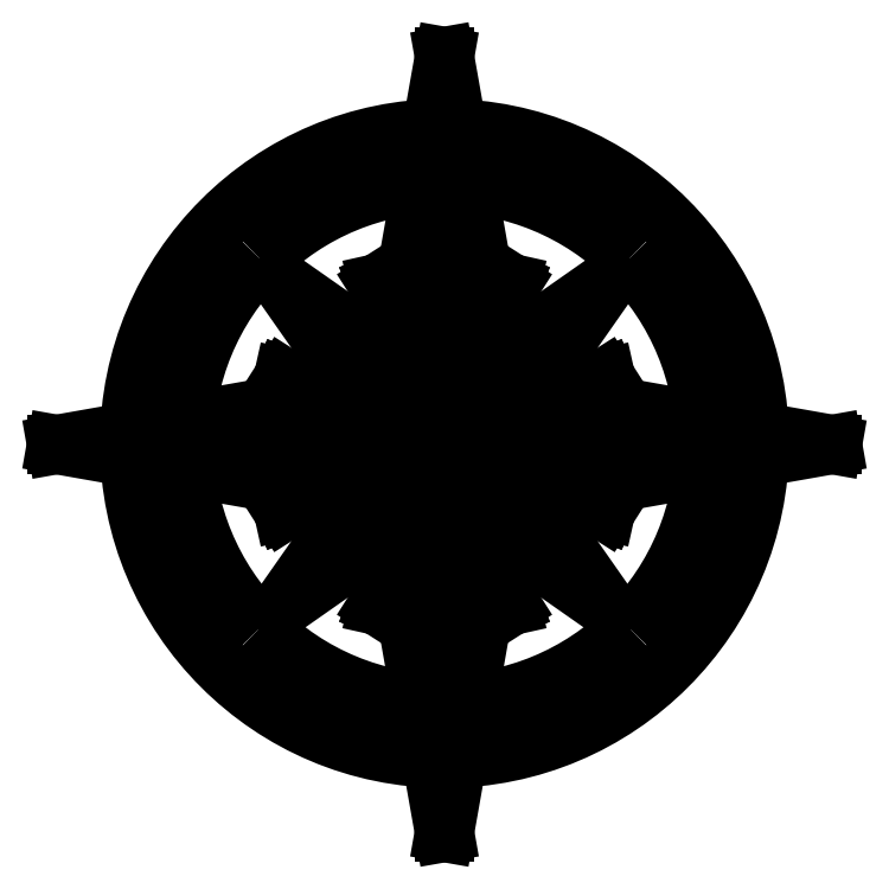
<metadata>
{"format":"dxf","ext":"dxf","renderer":"ezdxf+matplotlib","layout":"modelspace","background":"white","min_lineweight":24,"dpi":150}
</metadata>
<code>
0
SECTION
2
ENTITIES
0
LINE
8
Layer_1
10
189
20
323.1
30
0
11
208.1
21
236.9
31
0
0
LINE
8
Layer_1
10
208.1
20
236.9
30
0
11
228.2
21
228.6
31
0
0
LINE
8
Layer_1
10
228.2
20
228.6
30
0
11
189
21
323.1
31
0
0
LINE
8
Layer_1
10
189
20
323.1
30
0
11
236.5
21
248.6
31
0
0
LINE
8
Layer_1
10
236.5
20
248.6
30
0
11
228.2
21
228.6
31
0
0
LINE
8
Layer_1
10
228.2
20
228.6
30
0
11
189
21
323.1
31
0
0
LINE
8
Layer_1
10
267.6
20
133.5
30
0
11
248.4
21
219.7
31
0
0
LINE
8
Layer_1
10
248.4
20
219.7
30
0
11
228.4
21
228
31
0
0
LINE
8
Layer_1
10
228.4
20
228
30
0
11
267.6
21
133.5
31
0
0
LINE
8
Layer_1
10
267.6
20
133.5
30
0
11
220.1
21
208
31
0
0
LINE
8
Layer_1
10
220.1
20
208
30
0
11
228.4
21
228
31
0
0
LINE
8
Layer_1
10
228.4
20
228
30
0
11
267.6
21
133.5
31
0
0
LINE
8
Layer_1
10
323.1
20
267.5
30
0
11
236.9
21
248.4
31
0
0
LINE
8
Layer_1
10
236.9
20
248.4
30
0
11
228.6
21
228.4
31
0
0
LINE
8
Layer_1
10
228.6
20
228.4
30
0
11
323.1
21
267.5
31
0
0
LINE
8
Layer_1
10
323.1
20
267.6
30
0
11
248.6
21
220.1
31
0
0
LINE
8
Layer_1
10
248.6
20
220.1
30
0
11
228.6
21
228.4
31
0
0
LINE
8
Layer_1
10
228.6
20
228.4
30
0
11
323.1
21
267.6
31
0
0
LINE
8
Layer_1
10
133.5
20
189
30
0
11
219.7
21
208.1
31
0
0
LINE
8
Layer_1
10
219.7
20
208.1
30
0
11
228
21
228.2
31
0
0
LINE
8
Layer_1
10
228
20
228.2
30
0
11
133.5
21
189
31
0
0
LINE
8
Layer_1
10
133.5
20
189
30
0
11
208
21
236.5
31
0
0
LINE
8
Layer_1
10
208
20
236.5
30
0
11
228
21
228.2
31
0
0
LINE
8
Layer_1
10
228
20
228.2
30
0
11
133.5
21
189
31
0
0
LINE
8
Layer_1
10
133.5
20
267.6
30
0
11
208
21
220.1
31
0
0
LINE
8
Layer_1
10
208
20
220.1
30
0
11
228
21
228.4
31
0
0
LINE
8
Layer_1
10
228
20
228.4
30
0
11
133.5
21
267.6
31
0
0
LINE
8
Layer_1
10
133.5
20
267.5
30
0
11
219.7
21
248.4
31
0
0
LINE
8
Layer_1
10
219.7
20
248.4
30
0
11
228
21
228.4
31
0
0
LINE
8
Layer_1
10
228
20
228.4
30
0
11
133.5
21
267.5
31
0
0
LINE
8
Layer_1
10
323.1
20
189
30
0
11
248.6
21
236.5
31
0
0
LINE
8
Layer_1
10
248.6
20
236.5
30
0
11
228.6
21
228.2
31
0
0
LINE
8
Layer_1
10
228.6
20
228.2
30
0
11
323.1
21
189
31
0
0
LINE
8
Layer_1
10
323.1
20
189
30
0
11
236.9
21
208.1
31
0
0
LINE
8
Layer_1
10
236.9
20
208.1
30
0
11
228.6
21
228.2
31
0
0
LINE
8
Layer_1
10
228.6
20
228.2
30
0
11
323.1
21
189
31
0
0
LINE
8
Layer_1
10
267.6
20
323.1
30
0
11
220.1
21
248.6
31
0
0
LINE
8
Layer_1
10
220.1
20
248.6
30
0
11
228.4
21
228.6
31
0
0
LINE
8
Layer_1
10
228.4
20
228.6
30
0
11
267.6
21
323.1
31
0
0
LINE
8
Layer_1
10
267.5
20
323.1
30
0
11
248.4
21
236.9
31
0
0
LINE
8
Layer_1
10
248.4
20
236.9
30
0
11
228.4
21
228.6
31
0
0
LINE
8
Layer_1
10
228.4
20
228.6
30
0
11
267.5
21
323.1
31
0
0
LINE
8
Layer_1
10
189
20
133.5
30
0
11
236.5
21
208
31
0
0
LINE
8
Layer_1
10
236.5
20
208
30
0
11
228.2
21
228
31
0
0
LINE
8
Layer_1
10
228.2
20
228
30
0
11
189
21
133.5
31
0
0
LINE
8
Layer_1
10
189
20
133.5
30
0
11
208.1
21
219.7
31
0
0
LINE
8
Layer_1
10
208.1
20
219.7
30
0
11
228.2
21
228
31
0
0
LINE
8
Layer_1
10
228.2
20
228
30
0
11
189
21
133.5
31
0
0
SPLINE
8
Layer_1
70
8
71
3
72
8
73
4
74
0
40
0
40
0
40
0
40
0
40
1
40
1
40
1
40
1
10
228.3
20
414.2
30
0
10
126
20
414.2
30
0
10
43.03
20
331.3
30
0
10
43.03
20
228.9
30
0
0
SPLINE
8
Layer_1
70
8
71
3
72
8
73
4
74
0
40
0
40
0
40
0
40
0
40
1
40
1
40
1
40
1
10
43.03
20
228.9
30
0
10
43.03
20
126.6
30
0
10
126
20
43.64
30
0
10
228.3
20
43.64
30
0
0
SPLINE
8
Layer_1
70
8
71
3
72
8
73
4
74
0
40
0
40
0
40
0
40
0
40
1
40
1
40
1
40
1
10
228.3
20
43.64
30
0
10
330.6
20
43.64
30
0
10
413.6
20
126.6
30
0
10
413.6
20
228.9
30
0
0
SPLINE
8
Layer_1
70
8
71
3
72
8
73
4
74
0
40
0
40
0
40
0
40
0
40
1
40
1
40
1
40
1
10
413.6
20
228.9
30
0
10
413.6
20
331.3
30
0
10
330.6
20
414.2
30
0
10
228.3
20
414.2
30
0
0
LINE
8
Layer_1
10
228.3
20
414.2
30
0
11
228.3
21
414.2
31
0
0
SPLINE
8
Layer_1
70
8
71
3
72
8
73
4
74
0
40
0
40
0
40
0
40
0
40
1
40
1
40
1
40
1
10
228.3
20
382
30
0
10
268.9
20
382
30
0
10
307.8
20
365.8
30
0
10
336.5
20
337.1
30
0
0
SPLINE
8
Layer_1
70
8
71
3
72
8
73
4
74
0
40
0
40
0
40
0
40
0
40
1
40
1
40
1
40
1
10
336.5
20
337.1
30
0
10
365.2
20
308.4
30
0
10
381.3
20
269.5
30
0
10
381.3
20
228.9
30
0
0
SPLINE
8
Layer_1
70
8
71
3
72
8
73
4
74
0
40
0
40
0
40
0
40
0
40
1
40
1
40
1
40
1
10
381.3
20
228.9
30
0
10
381.3
20
188.3
30
0
10
365.2
20
149.4
30
0
10
336.5
20
120.7
30
0
0
SPLINE
8
Layer_1
70
8
71
3
72
8
73
4
74
0
40
0
40
0
40
0
40
0
40
1
40
1
40
1
40
1
10
336.5
20
120.7
30
0
10
307.8
20
92.02
30
0
10
268.9
20
75.9
30
0
10
228.3
20
75.9
30
0
0
SPLINE
8
Layer_1
70
8
71
3
72
8
73
4
74
0
40
0
40
0
40
0
40
0
40
1
40
1
40
1
40
1
10
228.3
20
75.9
30
0
10
187.7
20
75.9
30
0
10
148.8
20
92.02
30
0
10
120.1
20
120.7
30
0
0
SPLINE
8
Layer_1
70
8
71
3
72
8
73
4
74
0
40
0
40
0
40
0
40
0
40
1
40
1
40
1
40
1
10
120.1
20
120.7
30
0
10
91.41
20
149.4
30
0
10
75.28
20
188.3
30
0
10
75.28
20
228.9
30
0
0
SPLINE
8
Layer_1
70
8
71
3
72
8
73
4
74
0
40
0
40
0
40
0
40
0
40
1
40
1
40
1
40
1
10
75.28
20
228.9
30
0
10
75.28
20
269.5
30
0
10
91.41
20
308.4
30
0
10
120.1
20
337.1
30
0
0
SPLINE
8
Layer_1
70
8
71
3
72
8
73
4
74
0
40
0
40
0
40
0
40
0
40
1
40
1
40
1
40
1
10
120.1
20
337.1
30
0
10
148.8
20
365.8
30
0
10
187.7
20
382
30
0
10
228.3
20
382
30
0
0
LINE
8
Layer_1
10
228.3
20
382
30
0
11
228.3
21
382
31
0
0
LINE
8
Layer_1
10
325.1
20
325.1
30
0
11
228.6
21
257.5
31
0
0
LINE
8
Layer_1
10
228.6
20
257.5
30
0
11
228.6
21
228.6
31
0
0
LINE
8
Layer_1
10
228.6
20
228.6
30
0
11
325.1
21
325.1
31
0
0
LINE
8
Layer_1
10
325.1
20
325.1
30
0
11
257.5
21
228.6
31
0
0
LINE
8
Layer_1
10
257.5
20
228.6
30
0
11
228.6
21
228.6
31
0
0
LINE
8
Layer_1
10
228.6
20
228.6
30
0
11
325.1
21
325.1
31
0
0
LINE
8
Layer_1
10
131.5
20
131.5
30
0
11
228
21
199.1
31
0
0
LINE
8
Layer_1
10
228
20
199.1
30
0
11
228
21
228
31
0
0
LINE
8
Layer_1
10
228
20
228
30
0
11
131.5
21
131.5
31
0
0
LINE
8
Layer_1
10
131.5
20
131.5
30
0
11
199.1
21
228
31
0
0
LINE
8
Layer_1
10
199.1
20
228
30
0
11
228
21
228
31
0
0
LINE
8
Layer_1
10
228
20
228
30
0
11
131.5
21
131.5
31
0
0
LINE
8
Layer_1
10
325.1
20
131.5
30
0
11
257.5
21
228
31
0
0
LINE
8
Layer_1
10
257.5
20
228
30
0
11
228.6
21
228
31
0
0
LINE
8
Layer_1
10
228.6
20
228
30
0
11
325.1
21
131.5
31
0
0
LINE
8
Layer_1
10
325.1
20
131.5
30
0
11
228.6
21
199.1
31
0
0
LINE
8
Layer_1
10
228.6
20
199.1
30
0
11
228.6
21
228
31
0
0
LINE
8
Layer_1
10
228.6
20
228
30
0
11
325.1
21
131.5
31
0
0
LINE
8
Layer_1
10
131.5
20
325.1
30
0
11
199.1
21
228.6
31
0
0
LINE
8
Layer_1
10
199.1
20
228.6
30
0
11
228
21
228.6
31
0
0
LINE
8
Layer_1
10
228
20
228.6
30
0
11
131.5
21
325.1
31
0
0
LINE
8
Layer_1
10
131.5
20
325.1
30
0
11
228
21
257.5
31
0
0
LINE
8
Layer_1
10
228
20
257.5
30
0
11
228
21
228.6
31
0
0
LINE
8
Layer_1
10
228
20
228.6
30
0
11
131.5
21
325.1
31
0
0
LINE
8
Layer_1
10
228.3
20
456.5
30
0
11
194.2
21
263.1
31
0
0
LINE
8
Layer_1
10
194.2
20
263.1
30
0
11
228.3
21
228.9
31
0
0
LINE
8
Layer_1
10
228.3
20
228.9
30
0
11
228.3
21
456.5
31
0
0
LINE
8
Layer_1
10
228.3
20
456.5
30
0
11
262.4
21
263.1
31
0
0
LINE
8
Layer_1
10
262.4
20
263.1
30
0
11
228.3
21
228.9
31
0
0
LINE
8
Layer_1
10
228.3
20
228.9
30
0
11
228.3
21
456.5
31
0
0
LINE
8
Layer_1
10
228.3
20
0.09858
30
0
11
262.4
21
193.5
31
0
0
LINE
8
Layer_1
10
262.4
20
193.5
30
0
11
228.3
21
227.7
31
0
0
LINE
8
Layer_1
10
228.3
20
227.7
30
0
11
228.3
21
0.09858
31
0
0
LINE
8
Layer_1
10
228.3
20
0.09858
30
0
11
194.2
21
193.5
31
0
0
LINE
8
Layer_1
10
194.2
20
193.5
30
0
11
228.3
21
227.7
31
0
0
LINE
8
Layer_1
10
228.3
20
227.7
30
0
11
228.3
21
0.09858
31
0
0
LINE
8
Layer_1
10
456.5
20
228.3
30
0
11
263.1
21
262.4
31
0
0
LINE
8
Layer_1
10
263.1
20
262.4
30
0
11
228.9
21
228.3
31
0
0
LINE
8
Layer_1
10
228.9
20
228.3
30
0
11
456.5
21
228.3
31
0
0
LINE
8
Layer_1
10
456.5
20
228.3
30
0
11
263.1
21
194.2
31
0
0
LINE
8
Layer_1
10
263.1
20
194.2
30
0
11
228.9
21
228.3
31
0
0
LINE
8
Layer_1
10
228.9
20
228.3
30
0
11
456.5
21
228.3
31
0
0
LINE
8
Layer_1
10
0.09906
20
228.3
30
0
11
193.5
21
194.2
31
0
0
LINE
8
Layer_1
10
193.5
20
194.2
30
0
11
227.7
21
228.3
31
0
0
LINE
8
Layer_1
10
227.7
20
228.3
30
0
11
0.09906
21
228.3
31
0
0
LINE
8
Layer_1
10
0.09906
20
228.3
30
0
11
193.5
21
262.4
31
0
0
LINE
8
Layer_1
10
193.5
20
262.4
30
0
11
227.7
21
228.3
31
0
0
LINE
8
Layer_1
10
227.7
20
228.3
30
0
11
0.09906
21
228.3
31
0
0
ENDSEC
0
EOF

</code>
